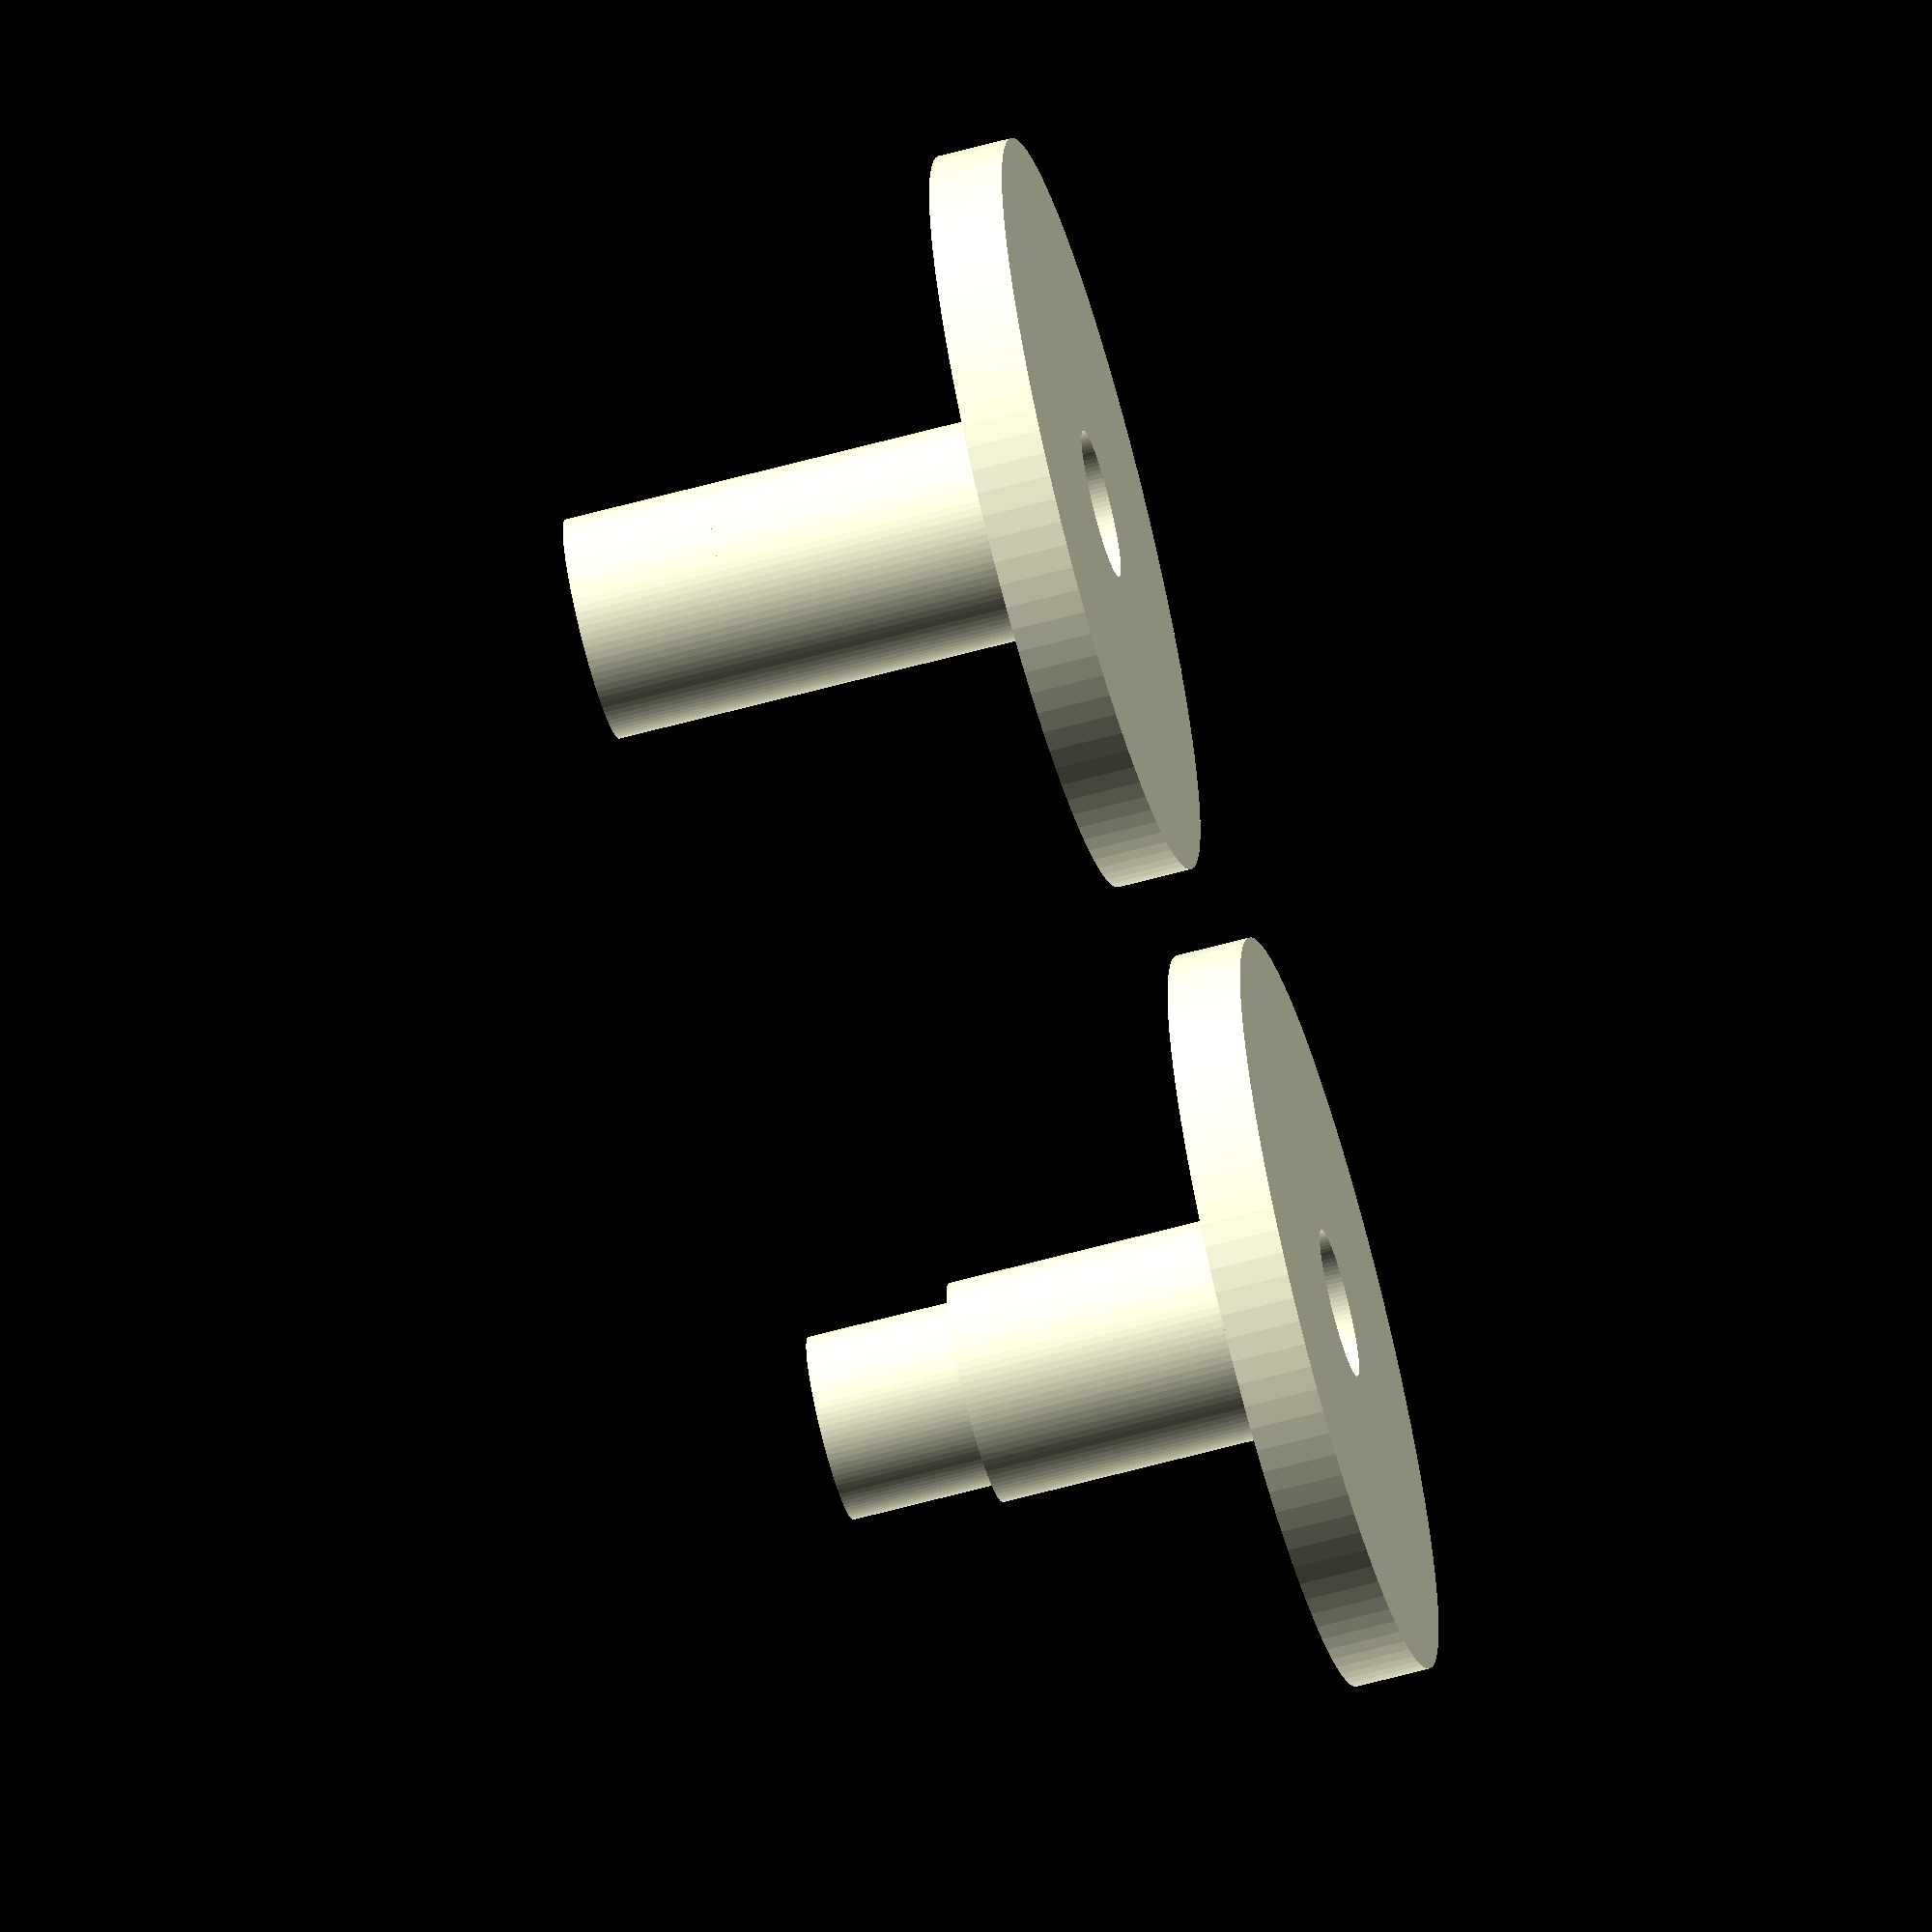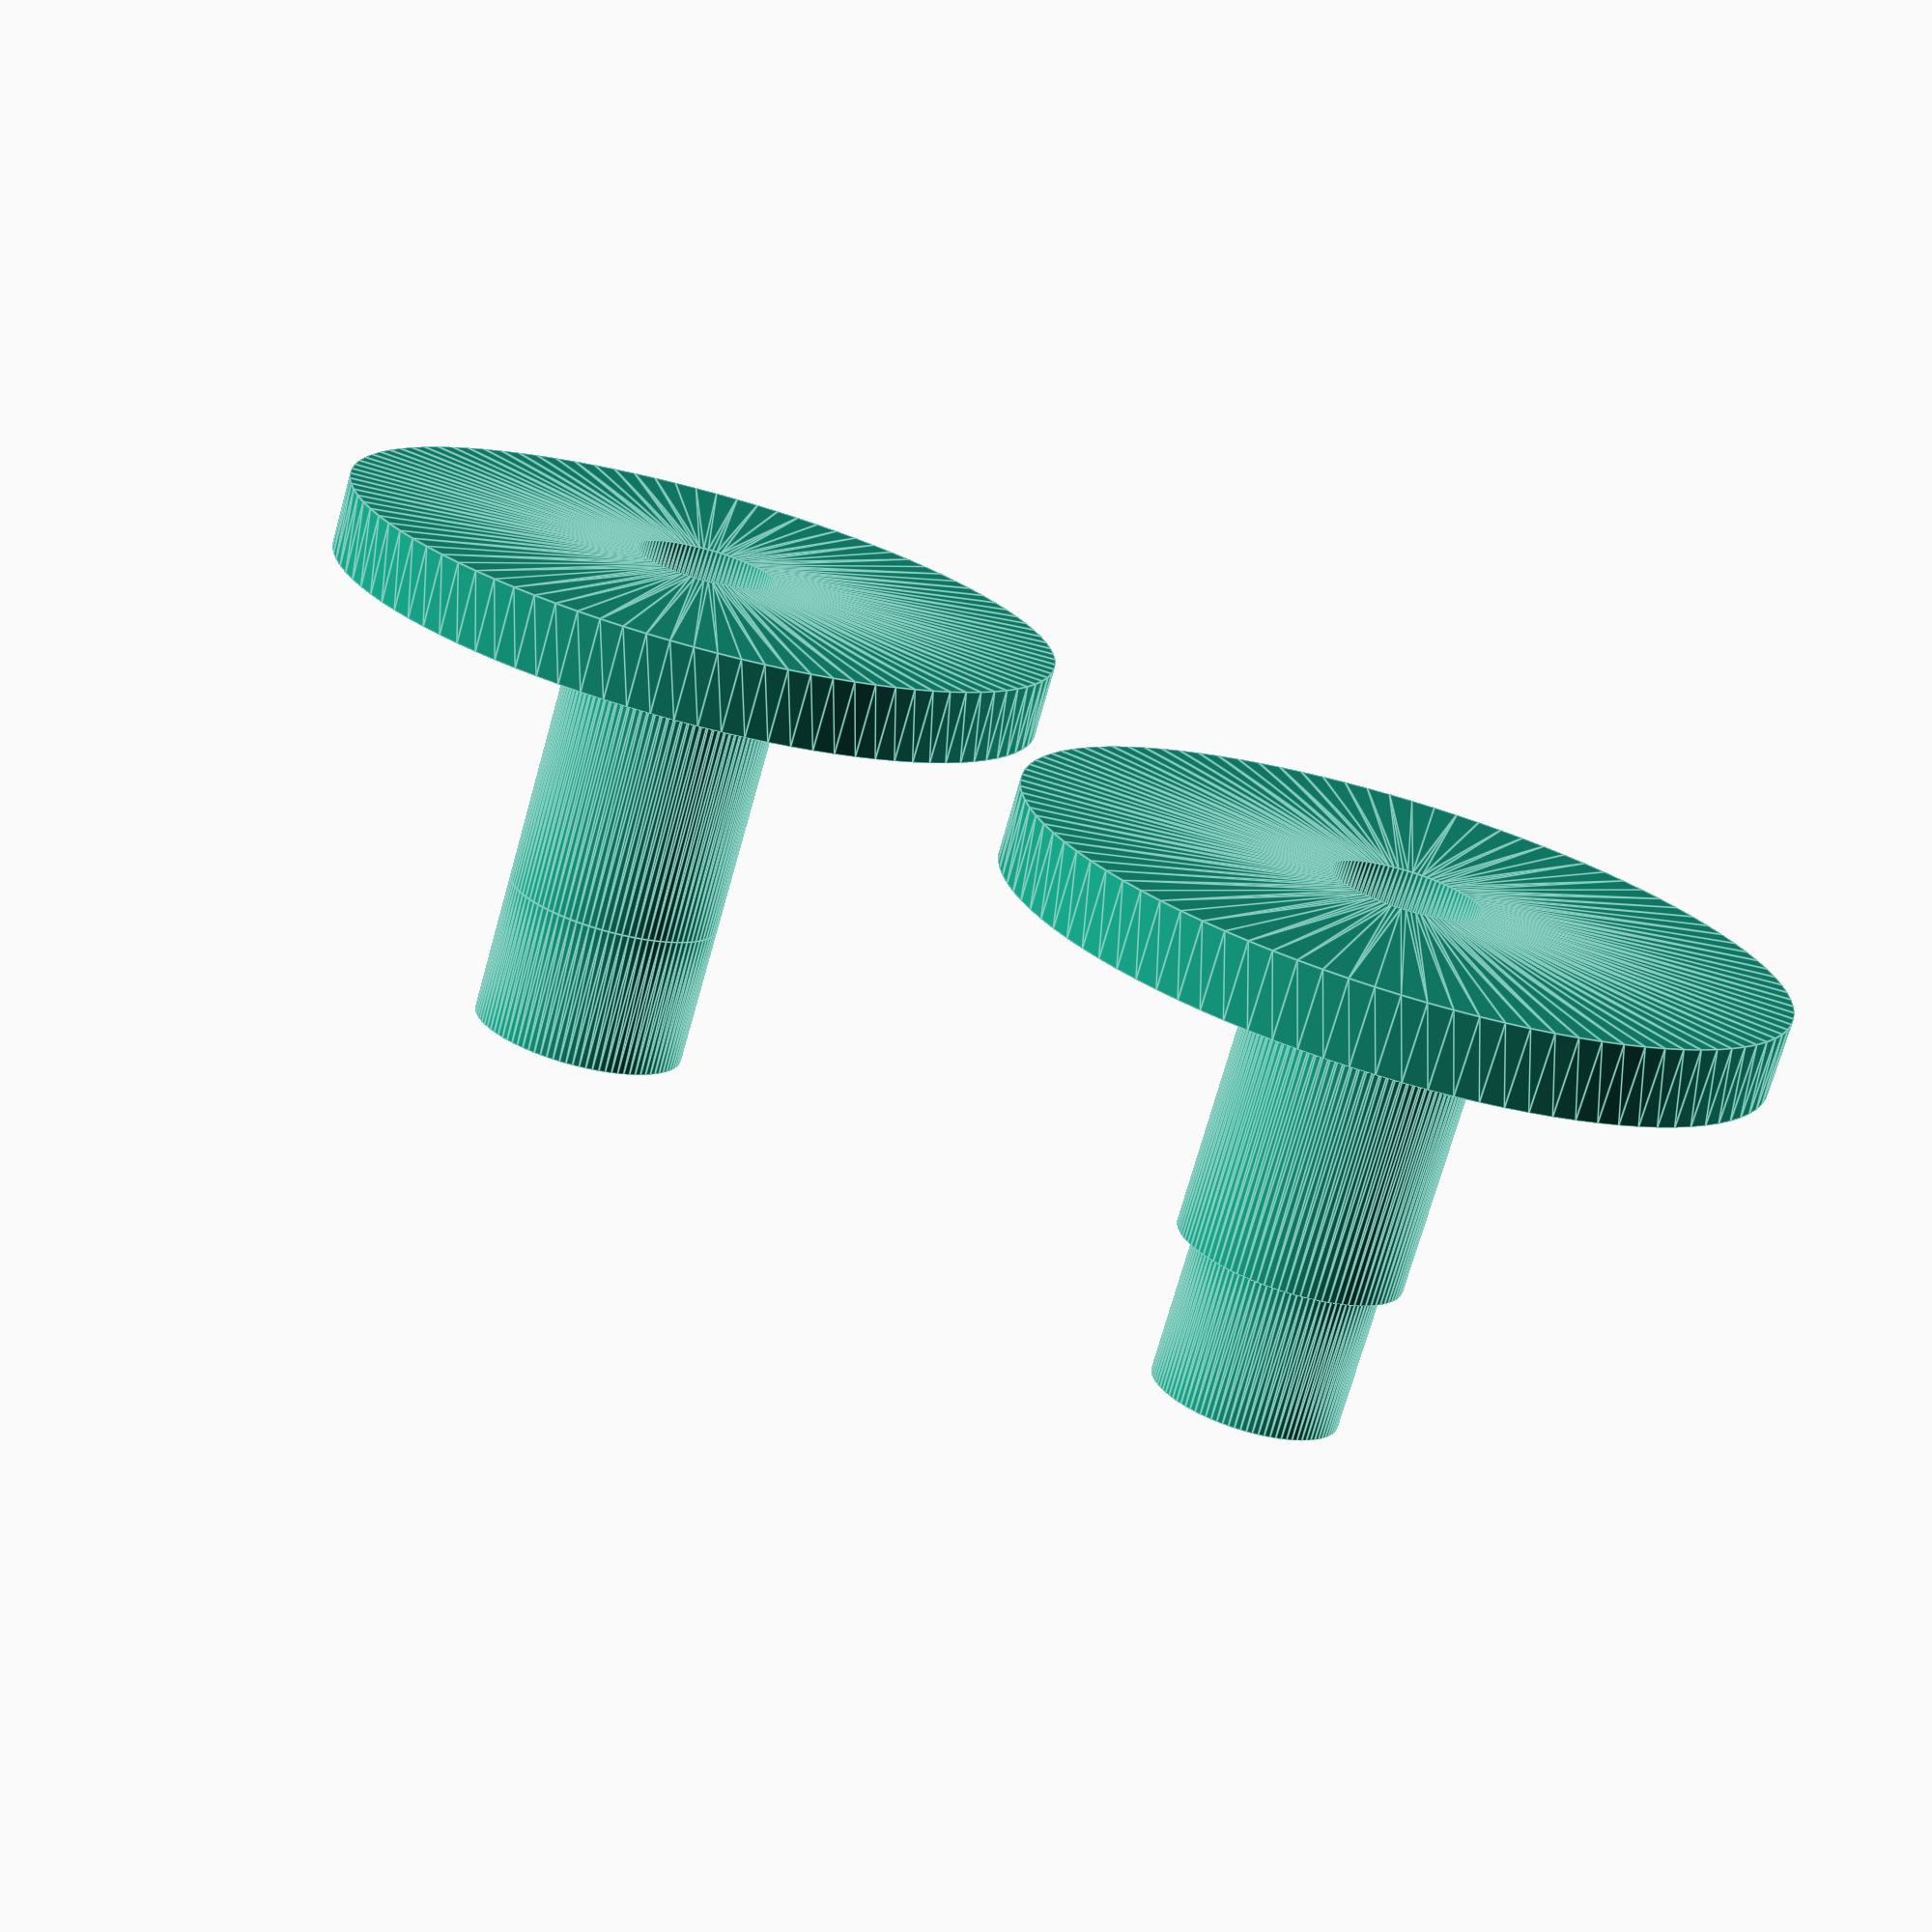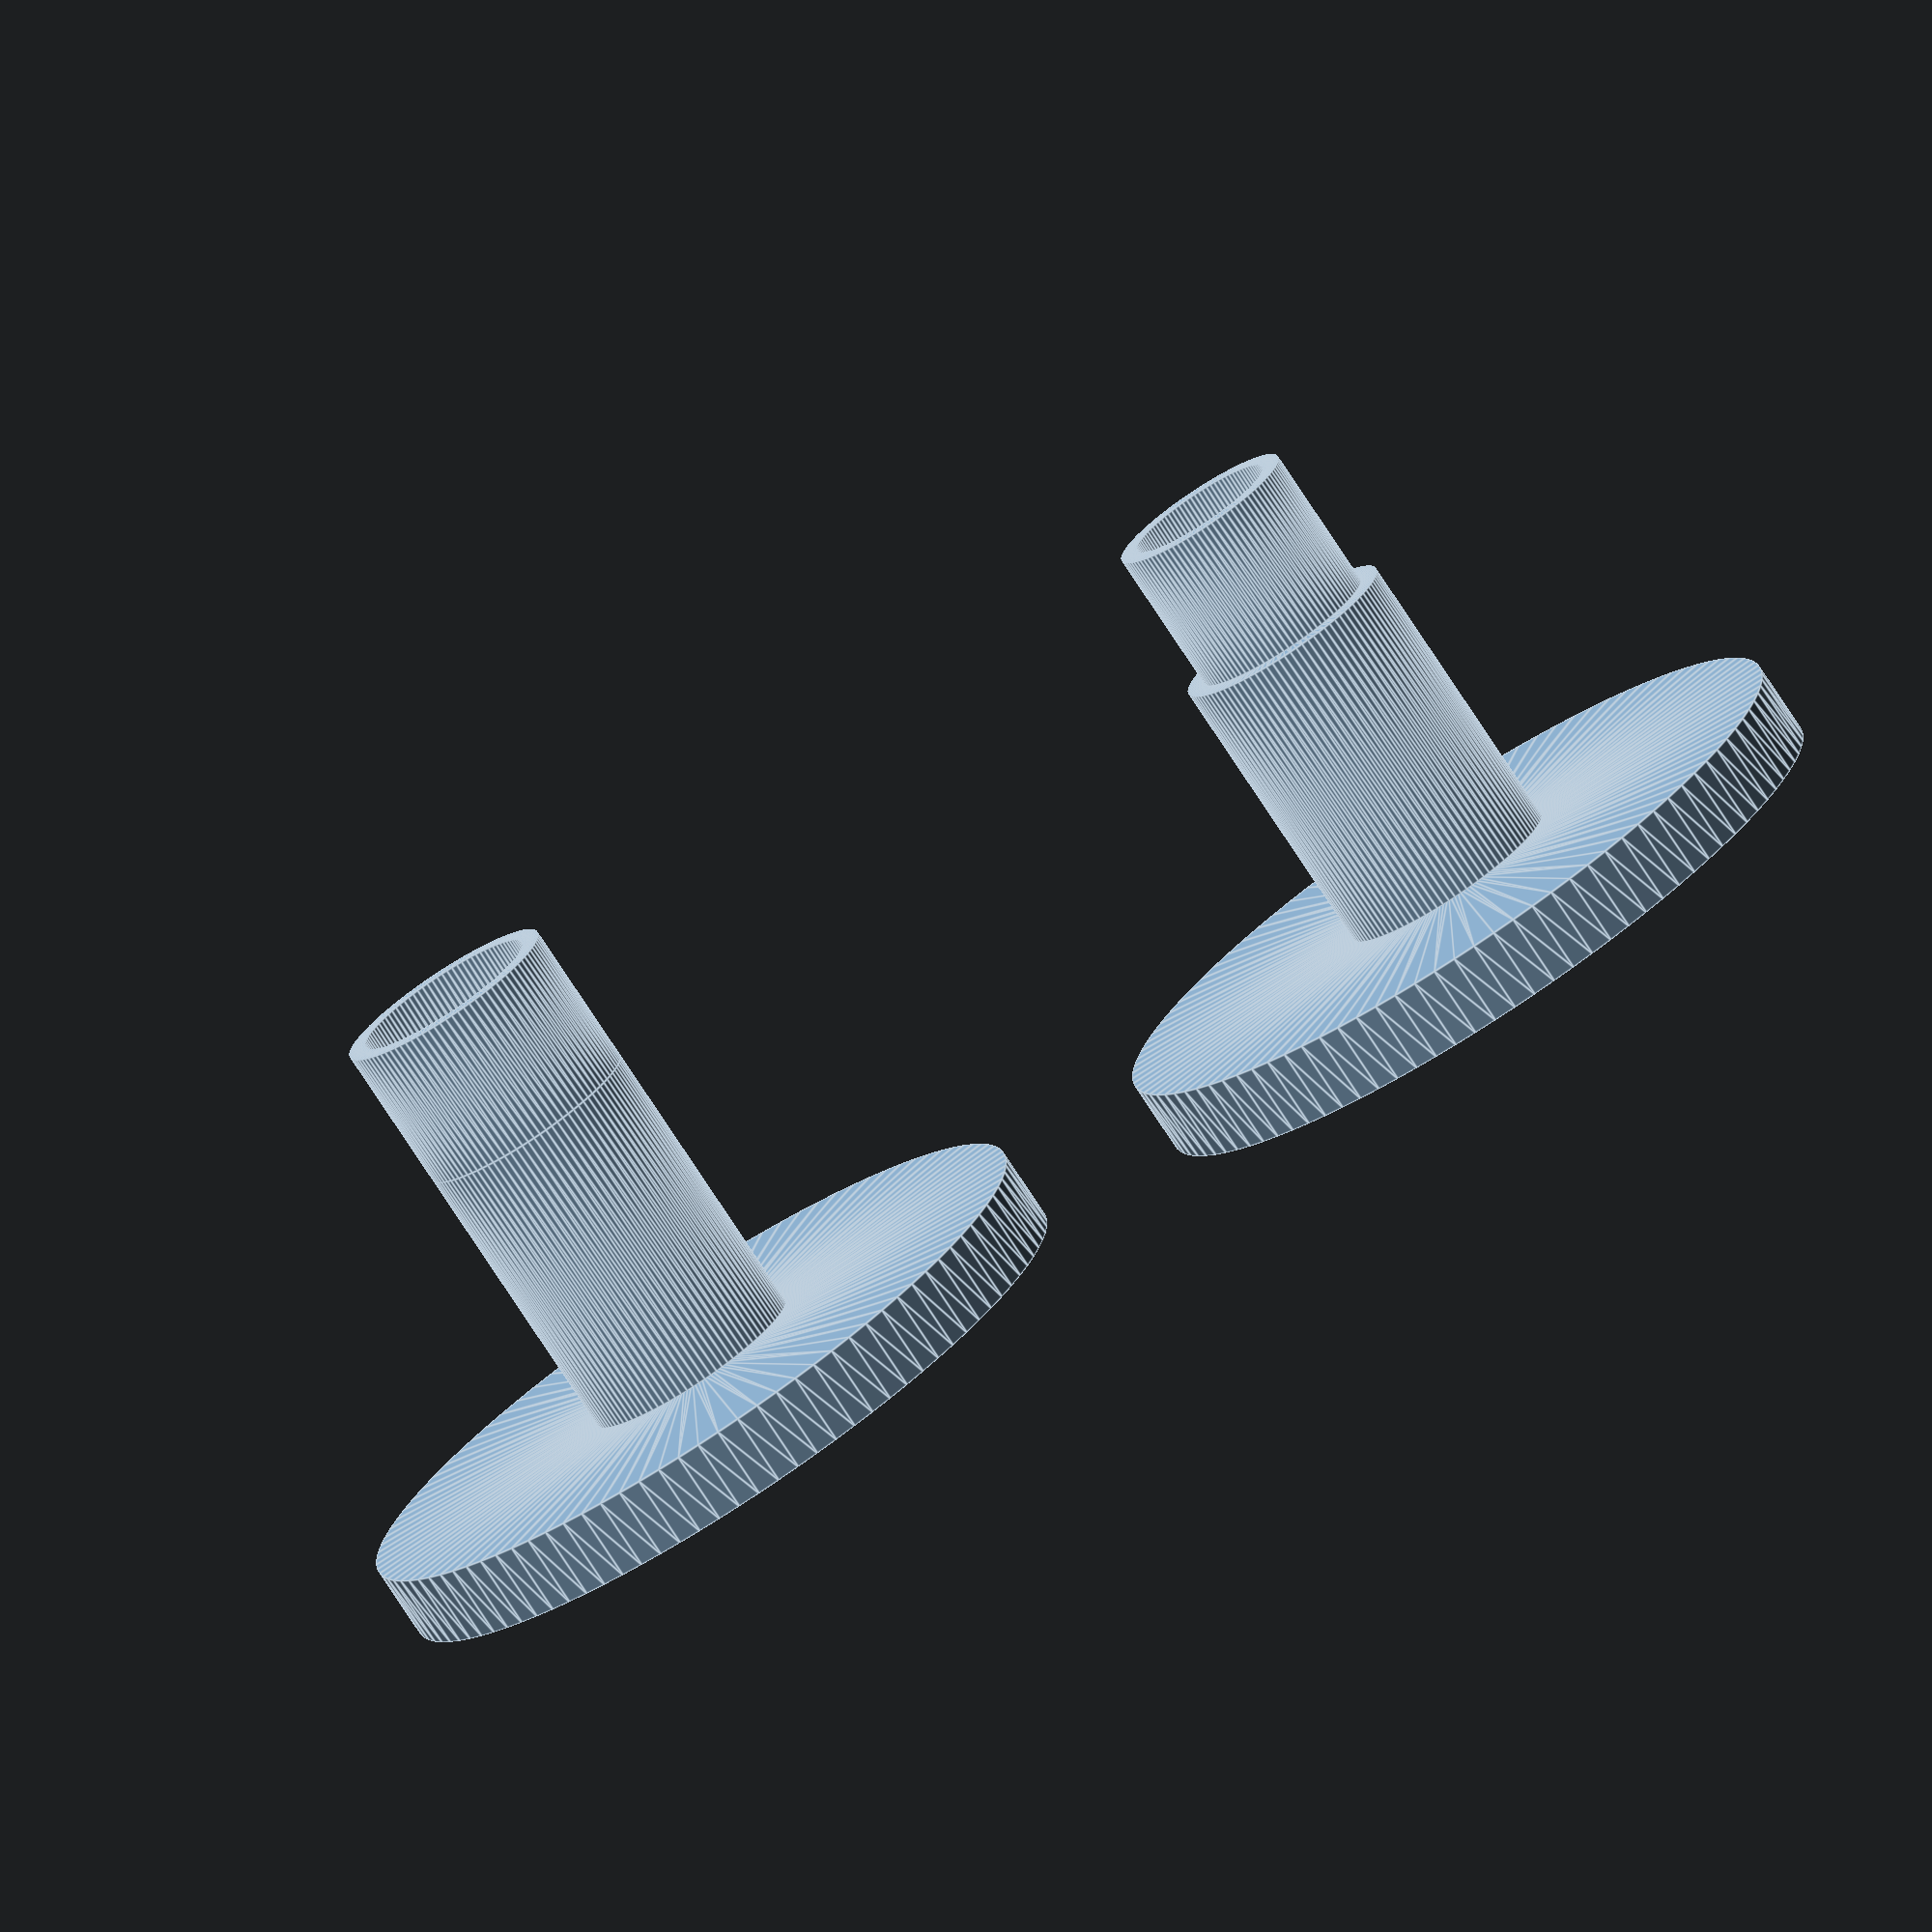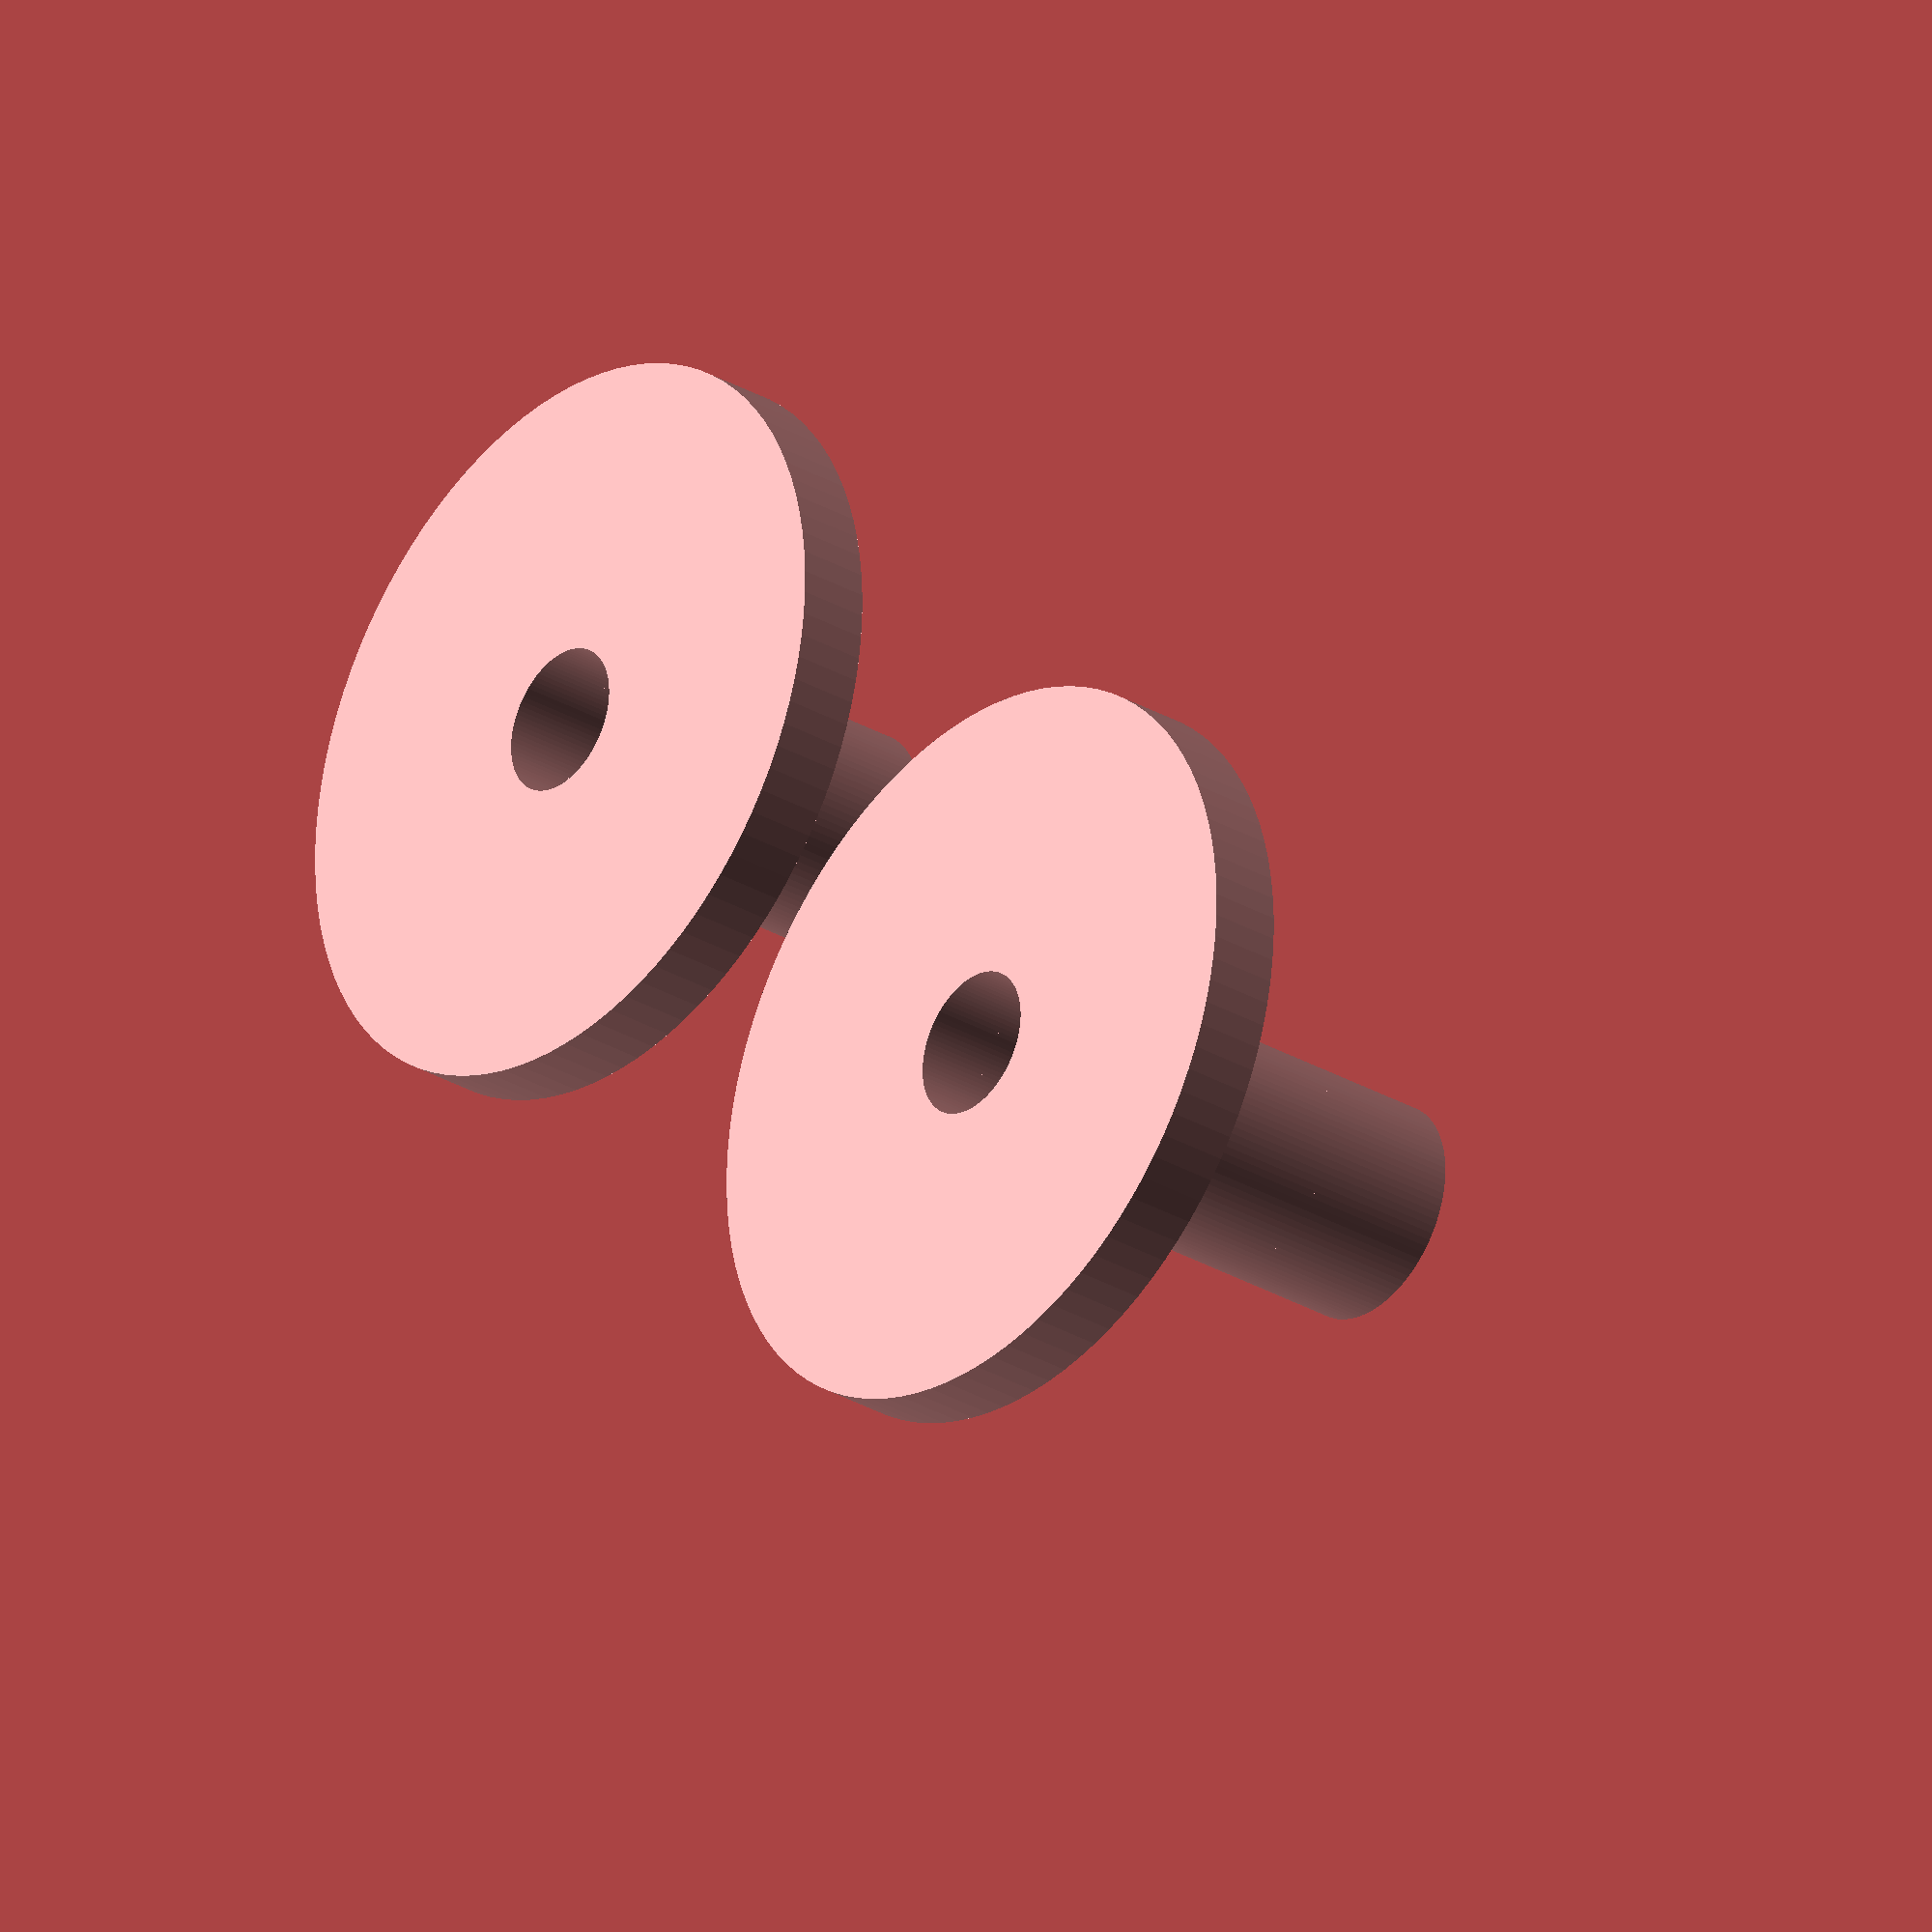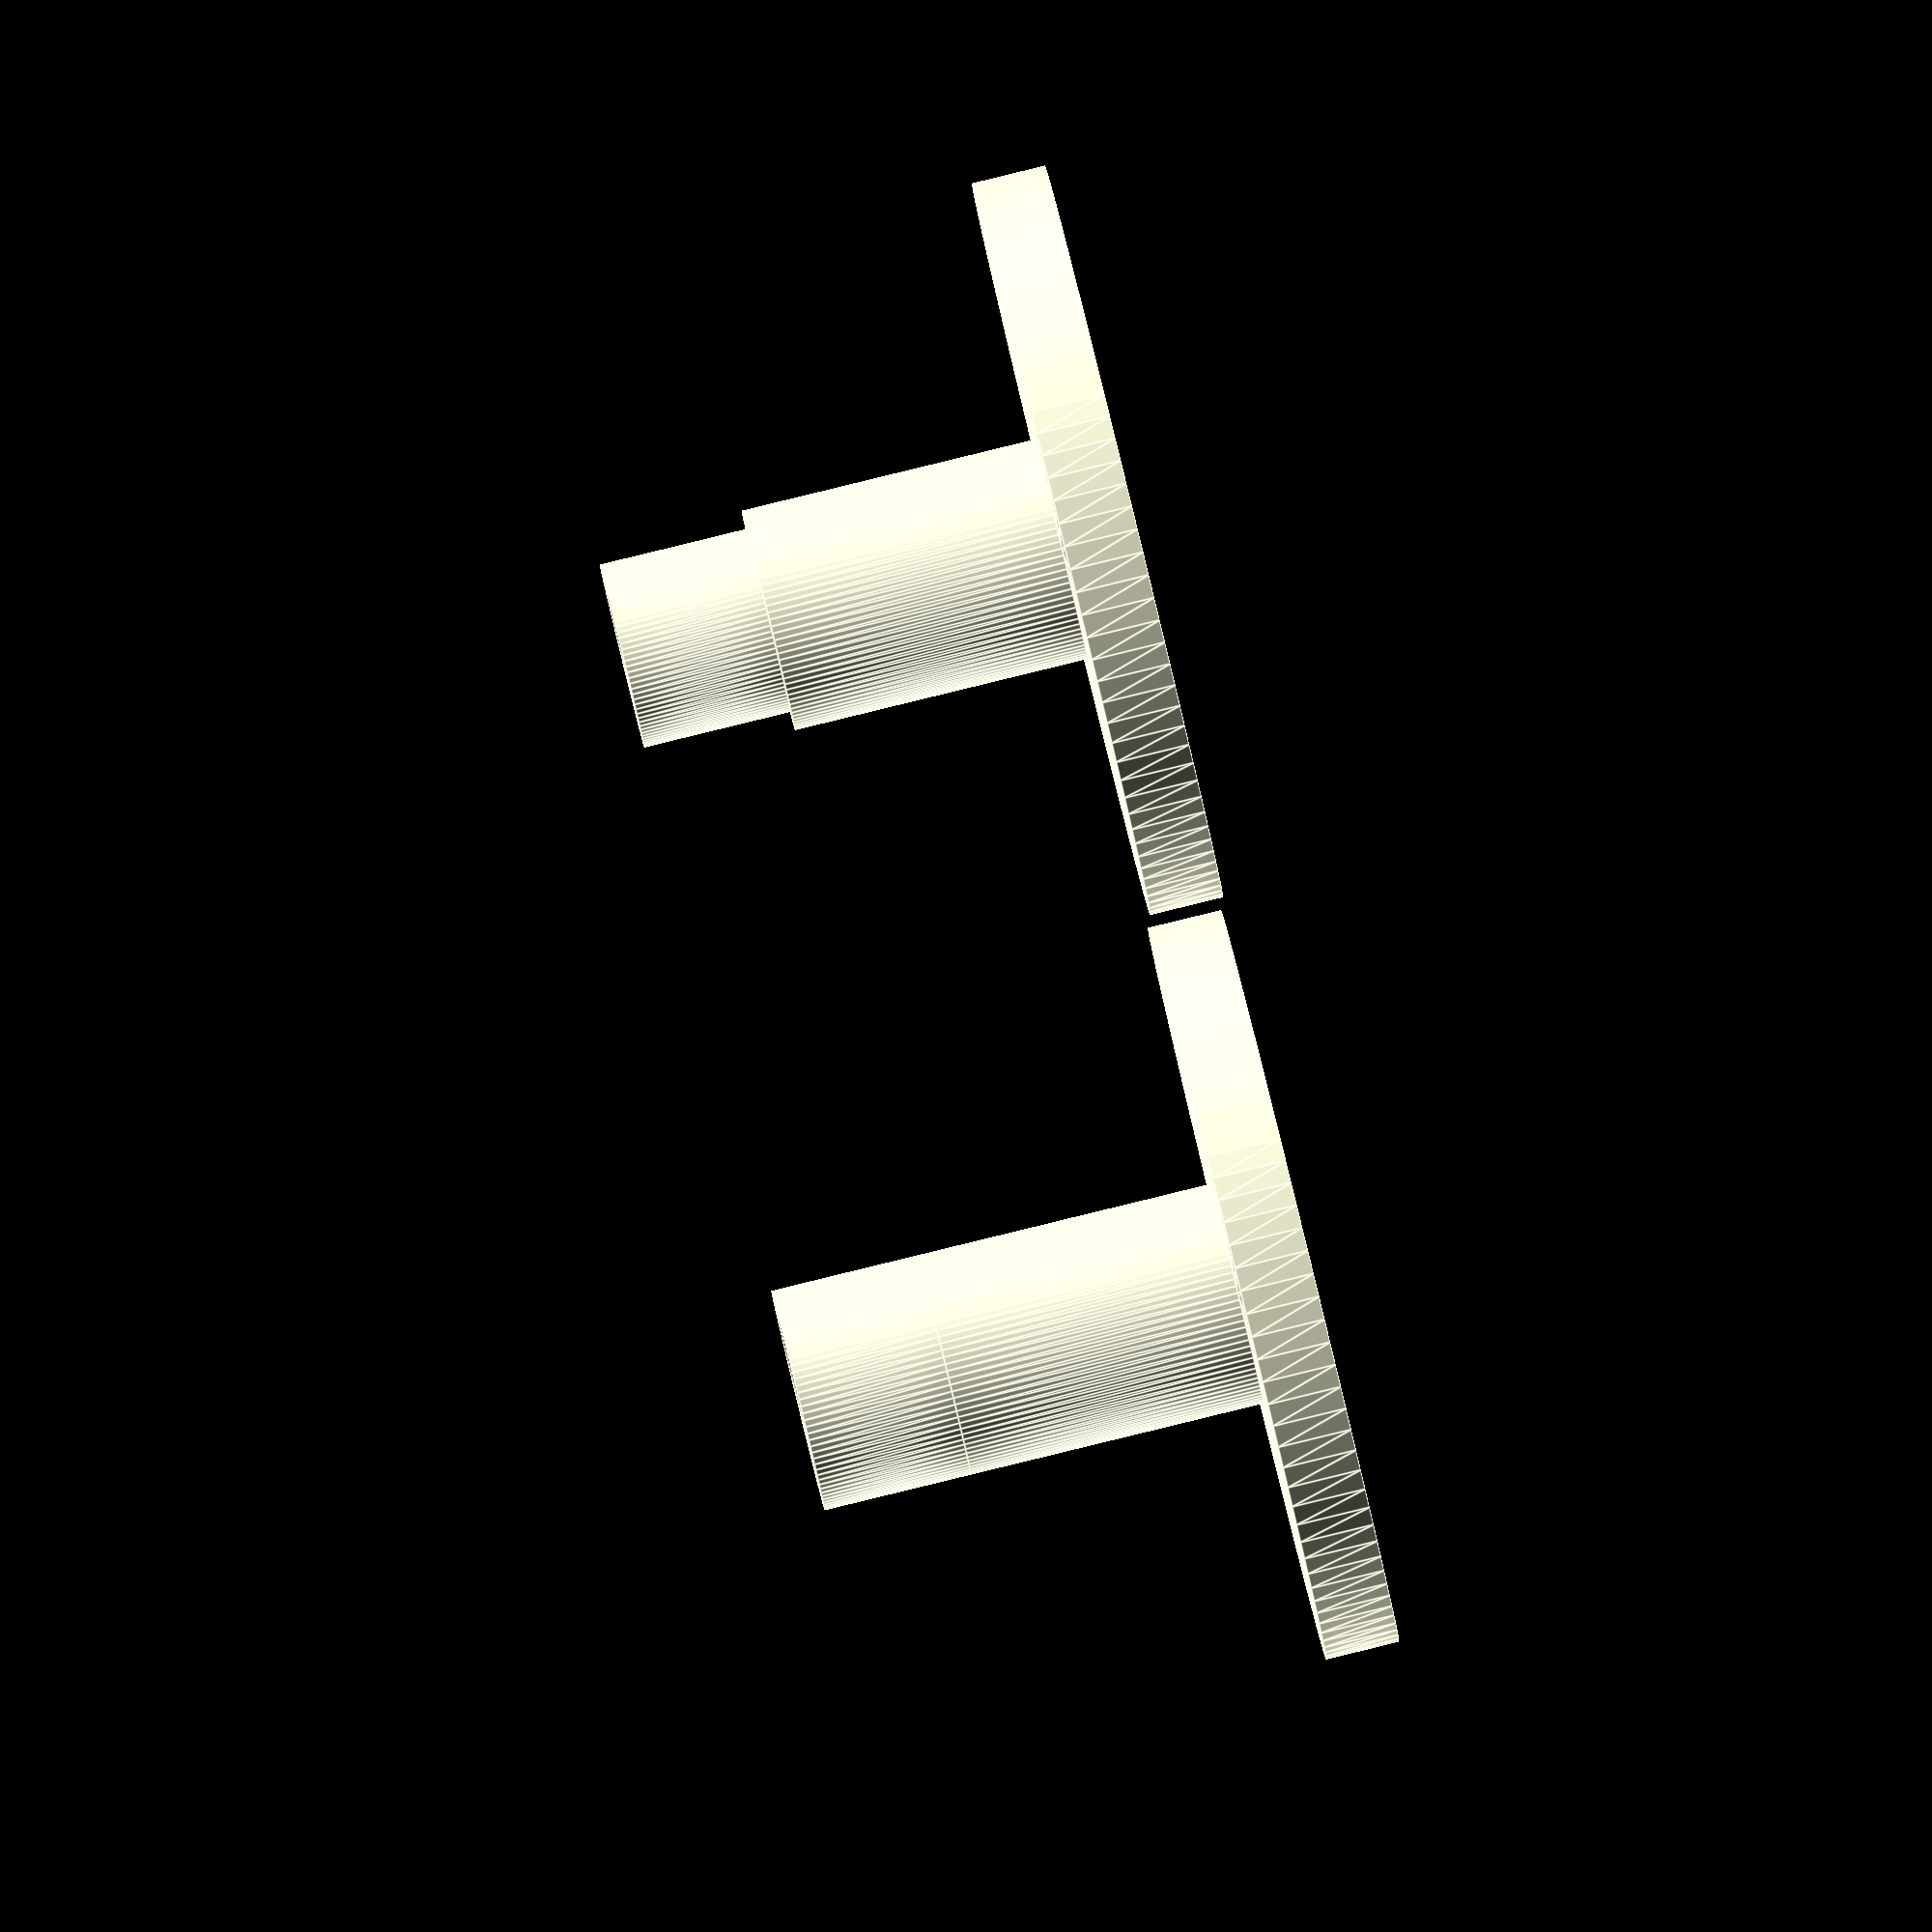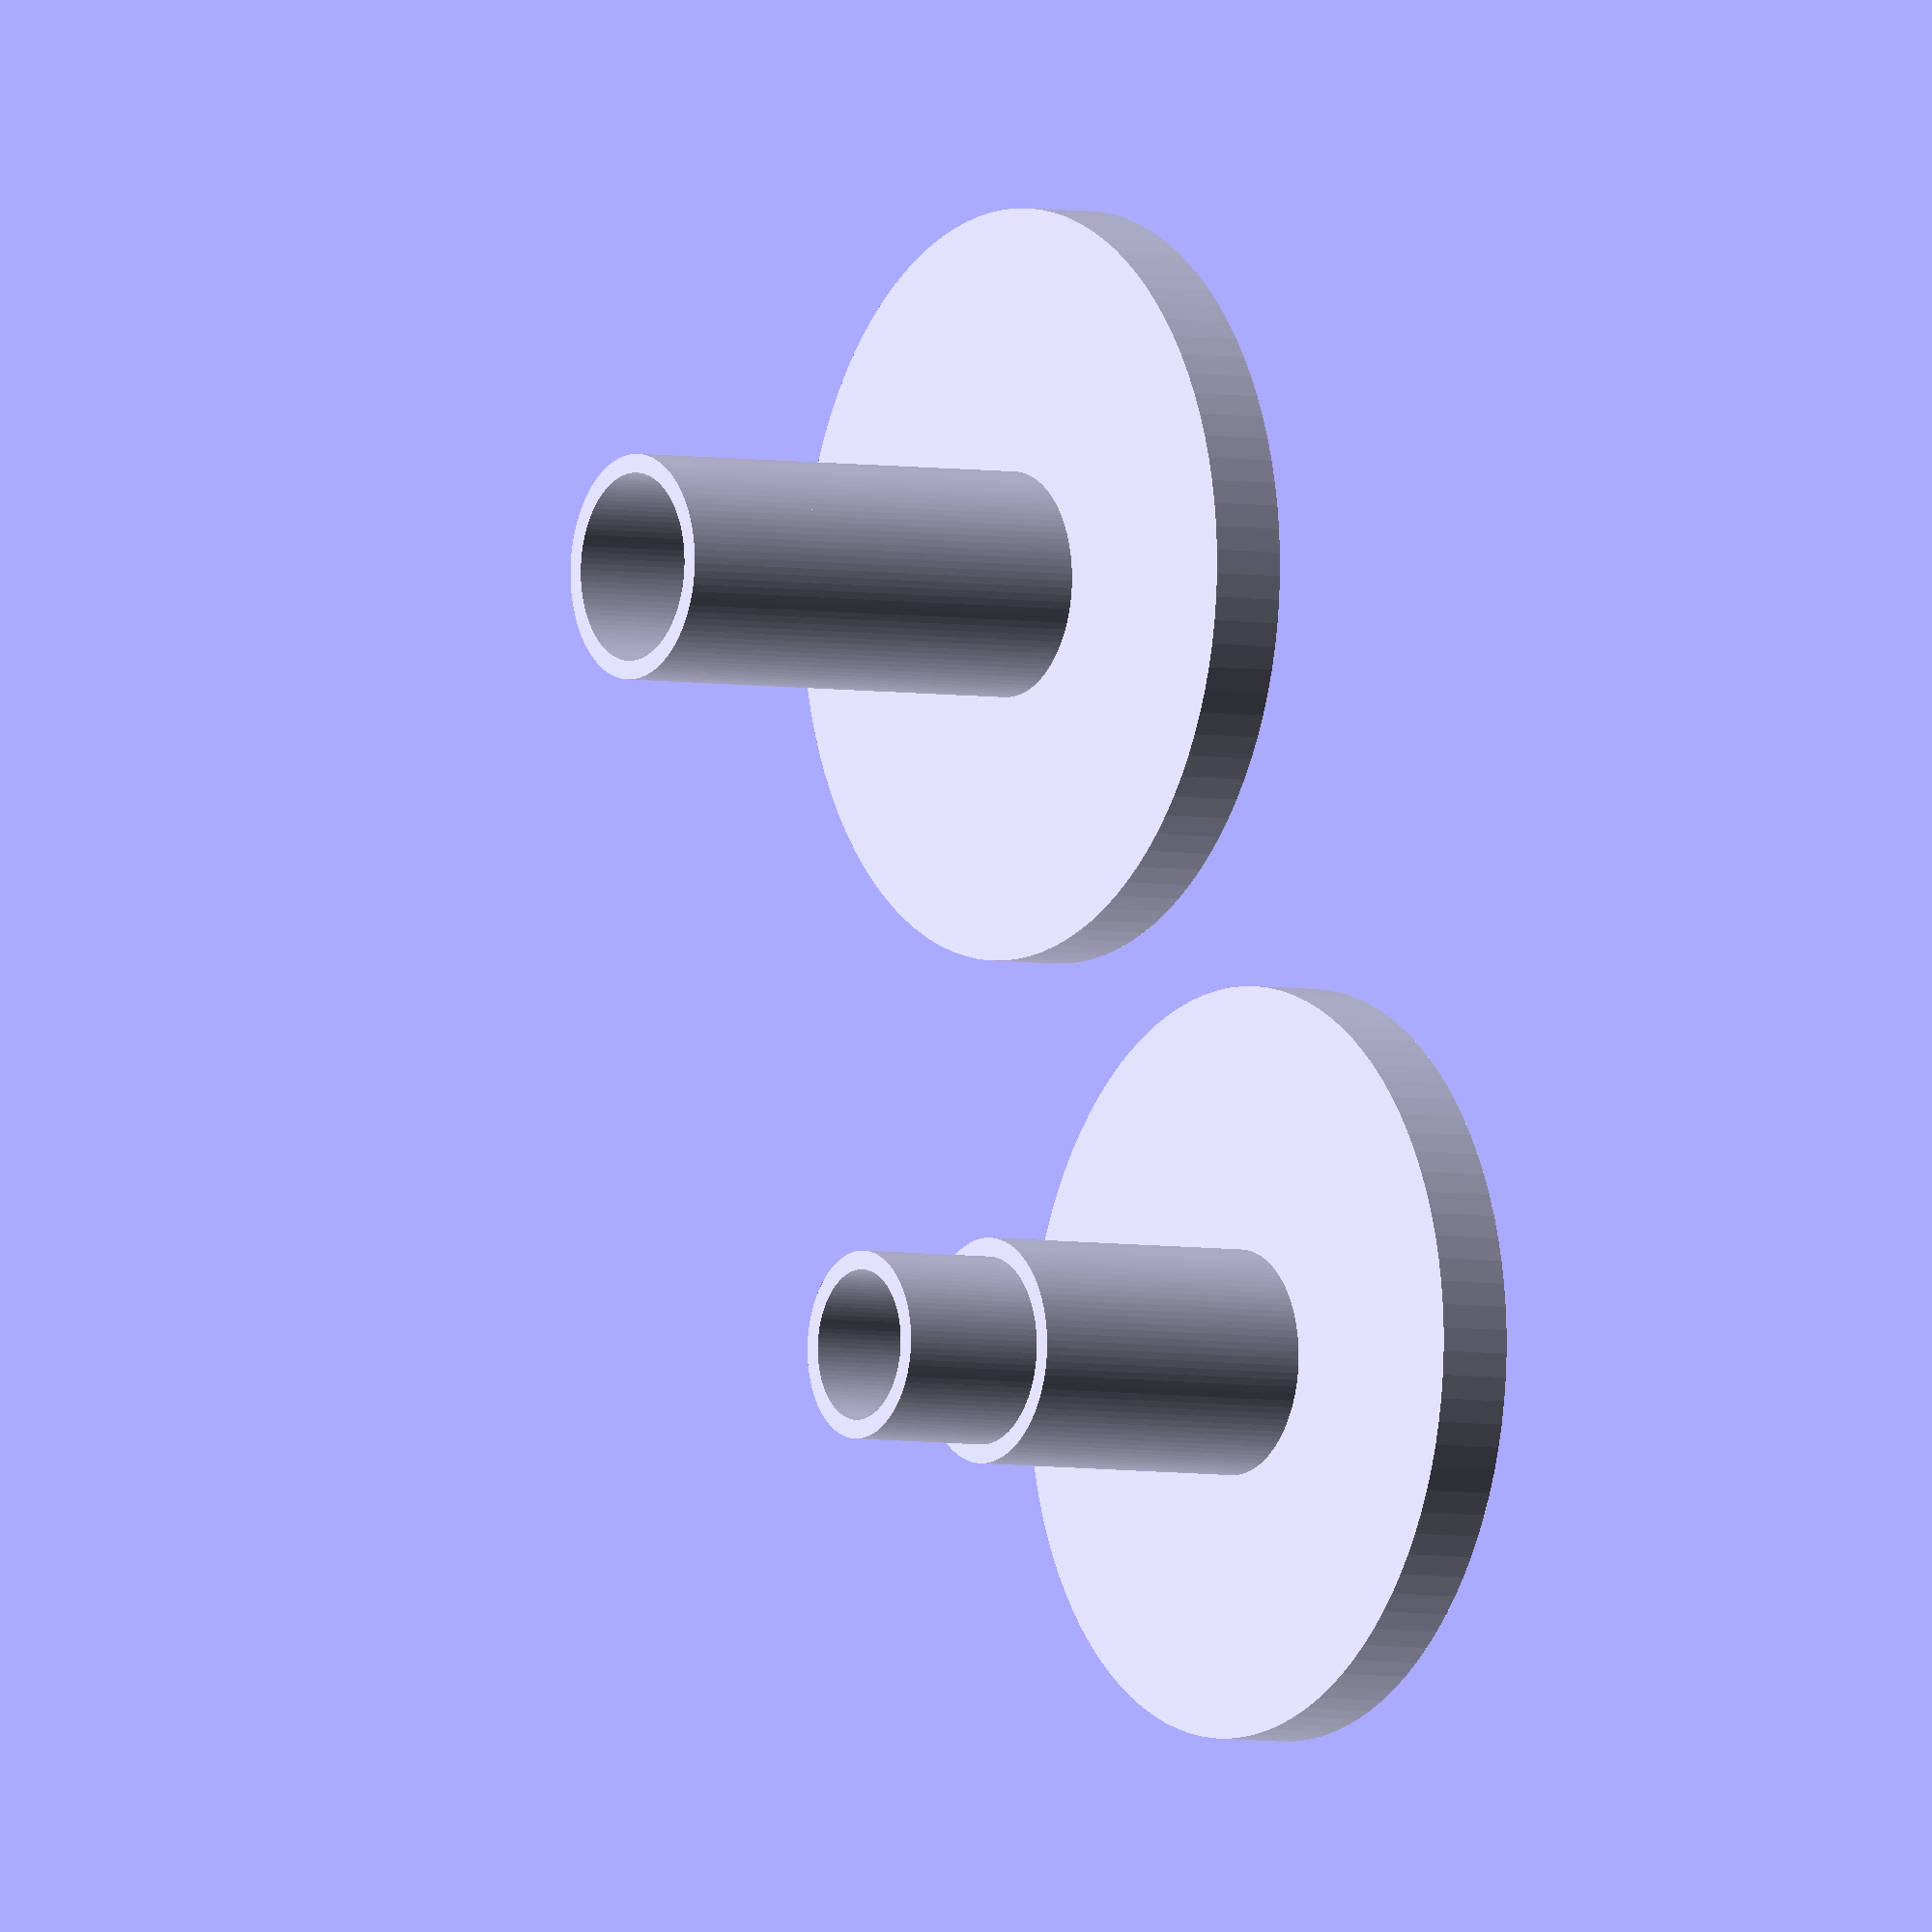
<openscad>
/**

    Parametric Spool
    by snho

**/

/* [Spool] */

// Flange diameter of the spool
FLANGE_DIAMETER = 50;
// Inside diameter of the spool        
INSIDE_DIAMETER = 10;
// Outside Rim Thickness        
FLANGE_THICKNESS = 5;
// Inside shaft wall thickness       
BARREL_THICKNESS = 5;
// Traverse Length       
TRAVERSE = 60;
// Sides in a circle(the quality of the circle). Can result in non-circular shapes when the number of sides is small.       
SIDES = 100; // [3:500]

/* [Connection] */

// Shaft Connector Length        
CONNECTOR_LENGTH = 10;
// Clearance for fit and glue       
CONNECTOR_CLEARANCE = 1;

/* [Output] */
PART = "both"; // [male:Male Only, female: Female Only, both: Male and Female]

/* [Hidden] */

// Distance between models for printing male and female at the same time    
MODEL_DISPLACEMENT = 10;

/** MODULES **/

module outerRim() {
    linear_extrude(height = FLANGE_THICKNESS)
    difference() {
        // Outer shape
        circle(d = FLANGE_DIAMETER, $fn = SIDES);
        // Inner circle
        circle(d = INSIDE_DIAMETER, $fn = SIDES);
    }
}

module innerShaft() {
    linear_extrude(height = TRAVERSE)
    difference() {
        // Outer circle
        circle(d = INSIDE_DIAMETER + BARREL_THICKNESS, $fn = SIDES);
        //Inner circle
        circle(d = INSIDE_DIAMETER, $fn = SIDES);
    }
}

module innerShaftMale() {
    linear_extrude(height = (TRAVERSE / 2) - CONNECTOR_LENGTH)
    difference() {
        // Outer circle
        circle(d = INSIDE_DIAMETER + BARREL_THICKNESS, $fn = SIDES);
        //Inner circle
        circle(d = INSIDE_DIAMETER, $fn = SIDES);
    }
    translate([0, 0, (TRAVERSE / 2) - CONNECTOR_LENGTH])
    linear_extrude(height = CONNECTOR_LENGTH)
    difference() {
        circle(d = (INSIDE_DIAMETER + BARREL_THICKNESS / 2), $fn = SIDES);
        circle(d = (INSIDE_DIAMETER), $fn = SIDES);
    }
}

module innerShaftFemale() {
    linear_extrude(height = (TRAVERSE / 2) - CONNECTOR_LENGTH)
    difference() {
        // Outer circle
        circle(d = INSIDE_DIAMETER + BARREL_THICKNESS, $fn = SIDES);
        //Inner circle
        circle(d = INSIDE_DIAMETER, $fn = SIDES);
    }
    translate([0, 0, (TRAVERSE / 2) - CONNECTOR_LENGTH])
    linear_extrude(height = CONNECTOR_LENGTH)
    difference() {
        circle(d = (INSIDE_DIAMETER + BARREL_THICKNESS), $fn = SIDES);
        circle(d = (INSIDE_DIAMETER + BARREL_THICKNESS / 2), $fn = SIDES);
    }
}


/** Printer/Render Ready Model **/
outerRim();
translate([0, 0, FLANGE_THICKNESS])
innerShaftMale();
translate([FLANGE_DIAMETER + MODEL_DISPLACEMENT, 0, 0])
outerRim();
translate([FLANGE_DIAMETER + MODEL_DISPLACEMENT, 0, FLANGE_THICKNESS])
innerShaftFemale();


</openscad>
<views>
elev=244.2 azim=177.8 roll=74.7 proj=o view=solid
elev=253.5 azim=141.6 roll=15.8 proj=p view=edges
elev=76.6 azim=178.7 roll=33.2 proj=o view=edges
elev=209.7 azim=314.4 roll=310.6 proj=o view=wireframe
elev=272.6 azim=34.7 roll=76.3 proj=o view=edges
elev=4.1 azim=242.9 roll=56.6 proj=o view=solid
</views>
